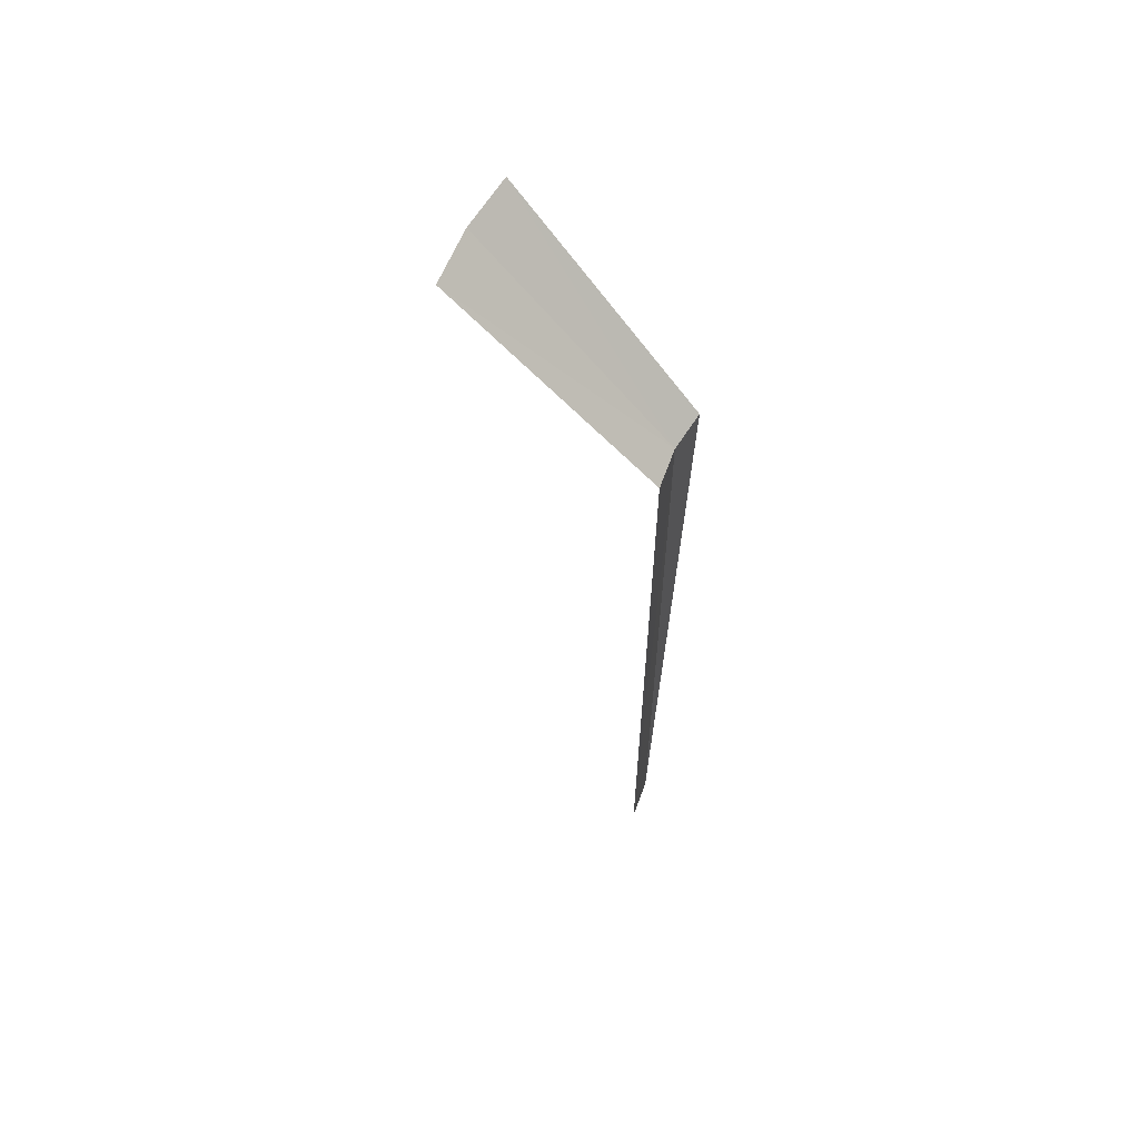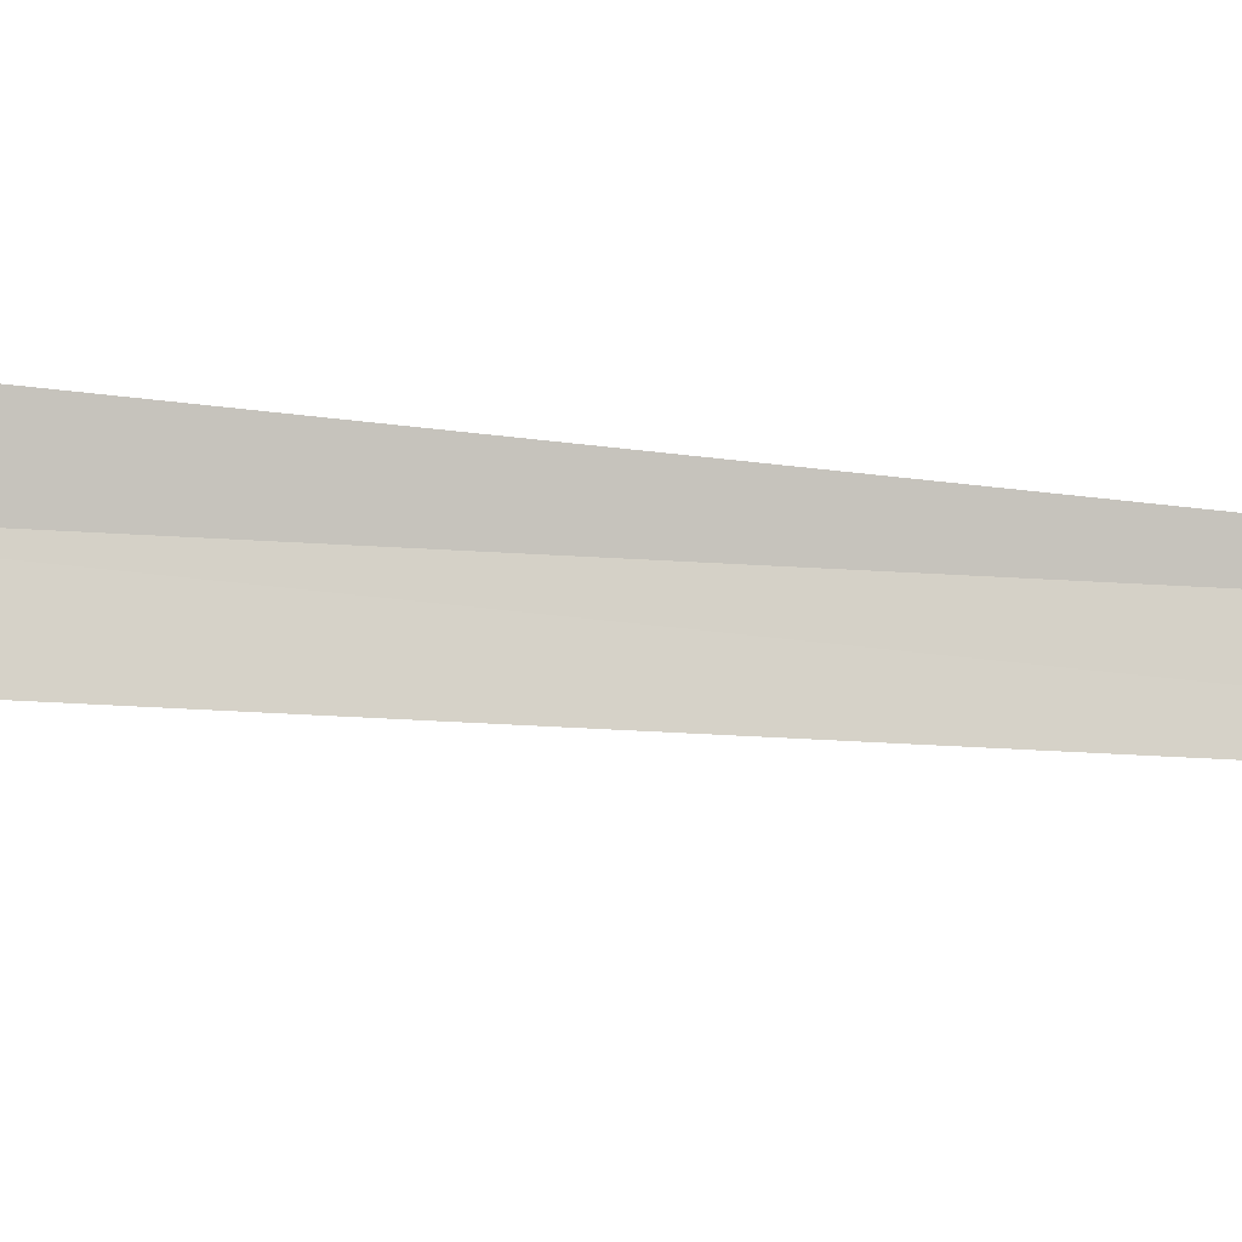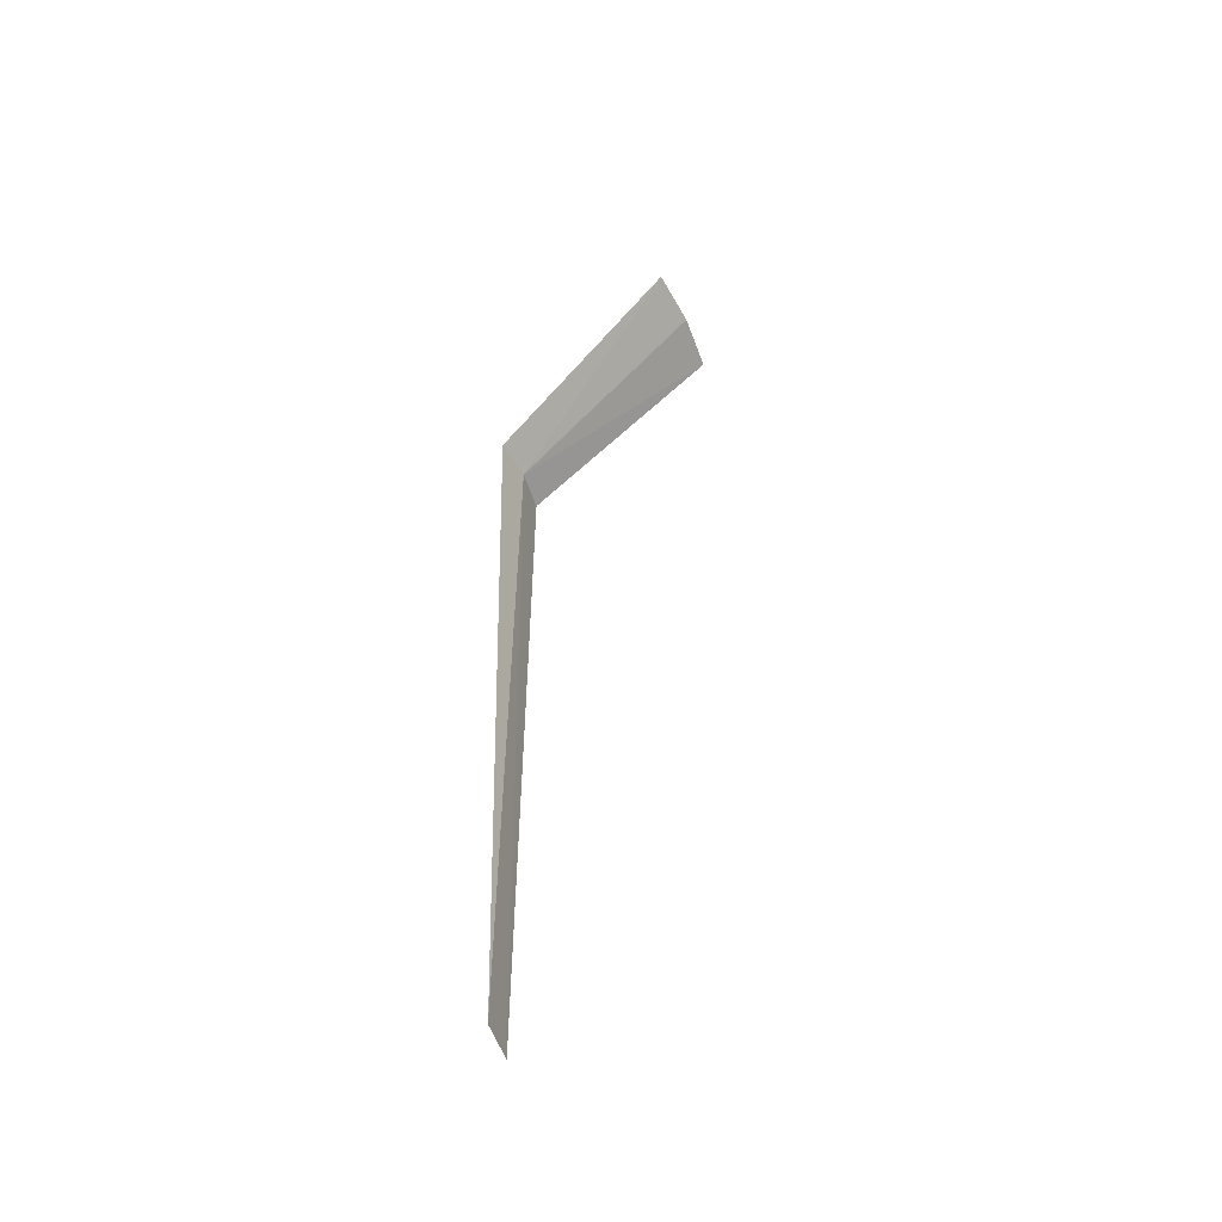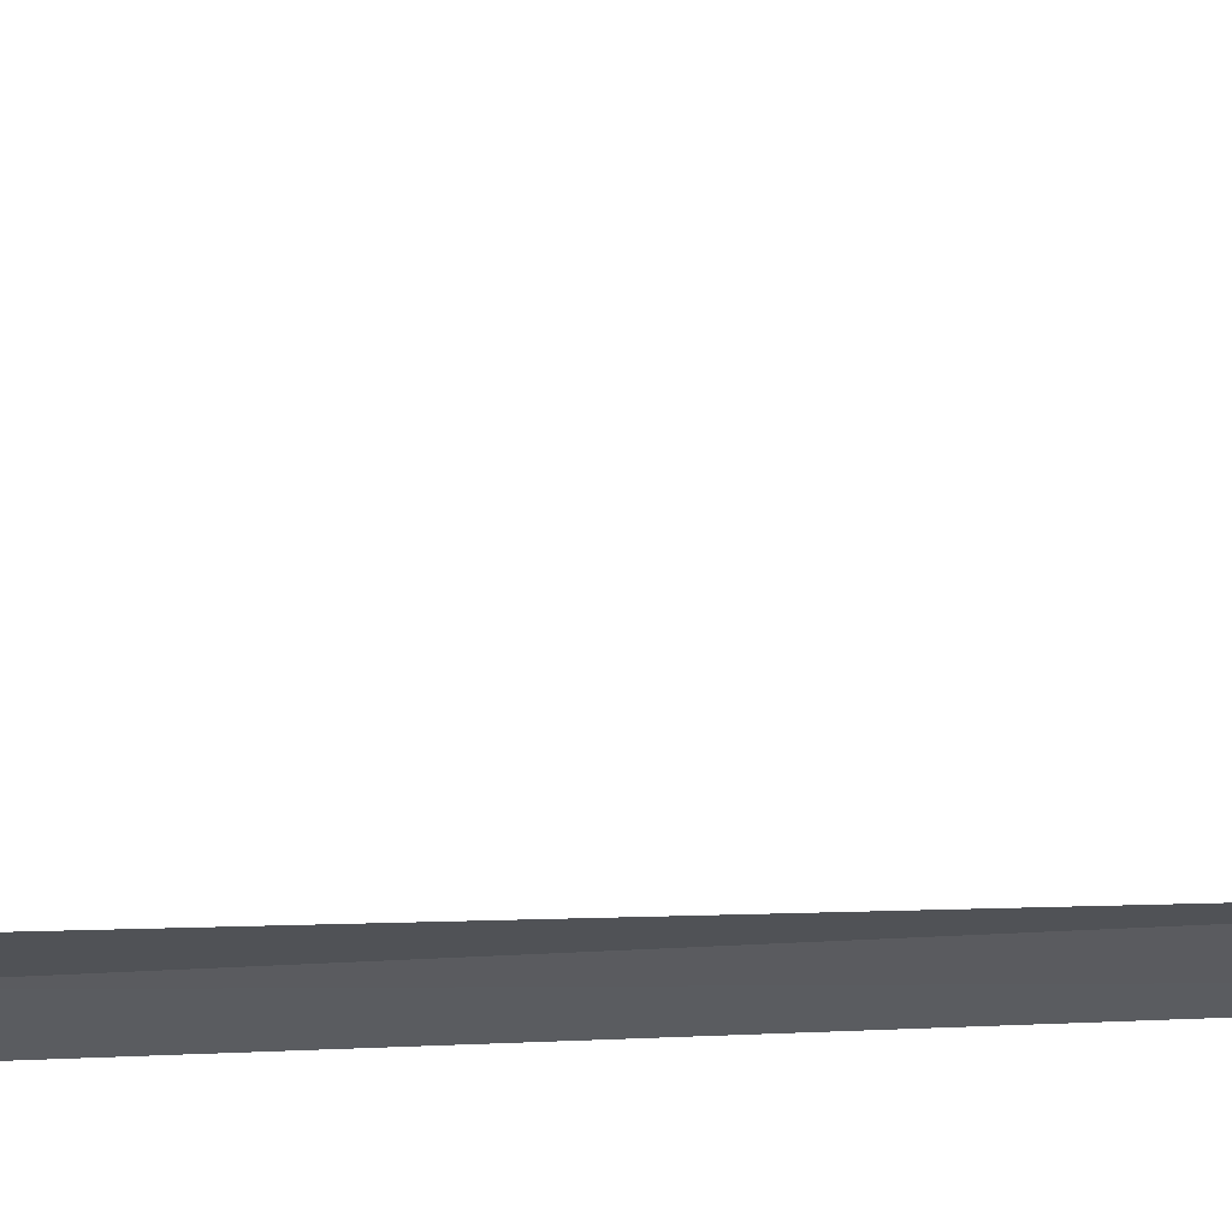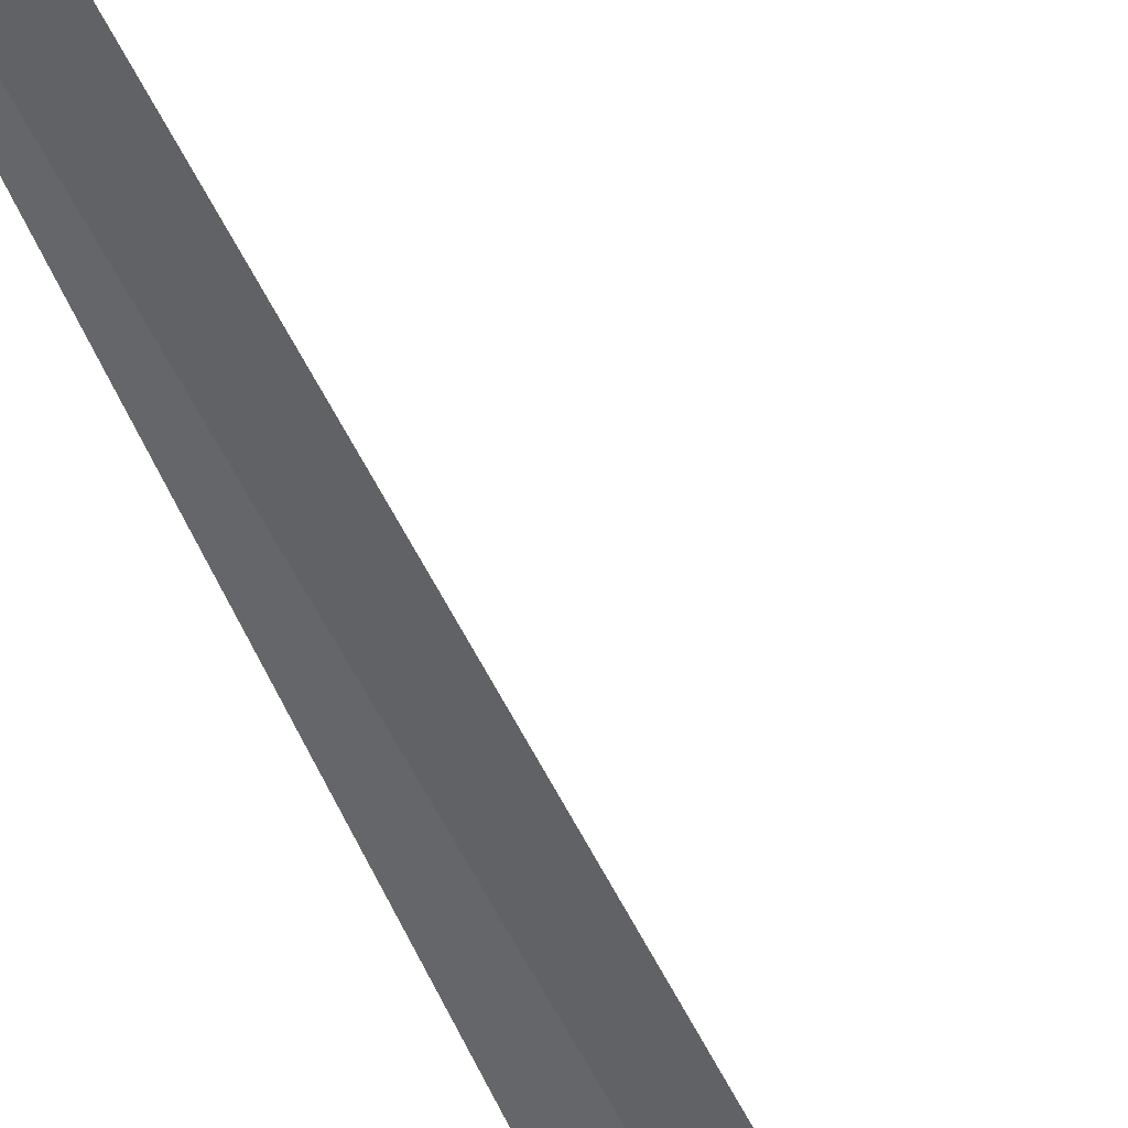
<metadata>
{"format":"obj","ext":"obj","renderer":"f3d","projection":"perspective","resolution":1024,"background":"white","views":[{"elev":61.7,"azim":-41.7,"up":"+Z"},{"elev":-72.7,"azim":86.9,"up":"+Y"},{"elev":-53.6,"azim":136.1,"up":"+Z"},{"elev":-5.6,"azim":128.1,"up":"+Y"},{"elev":-61.6,"azim":-153.3,"up":"+Y"}]}
</metadata>
<code>
v 18.15 -9.812 8
v 17.77 -10.02 8
v 16.85 -8.233 10
v 17.41 -7.954 10
v 18.01 -7.766 10
v 18.57 -9.692 8
v 18.17 -9.804 1.945e-15
v 17.79 -10.01 1.958e-15
f 1 3 2
f 1 5 4
f 1 4 3
f 1 6 5
f 1 7 6
f 1 2 8
f 1 8 7

</code>
